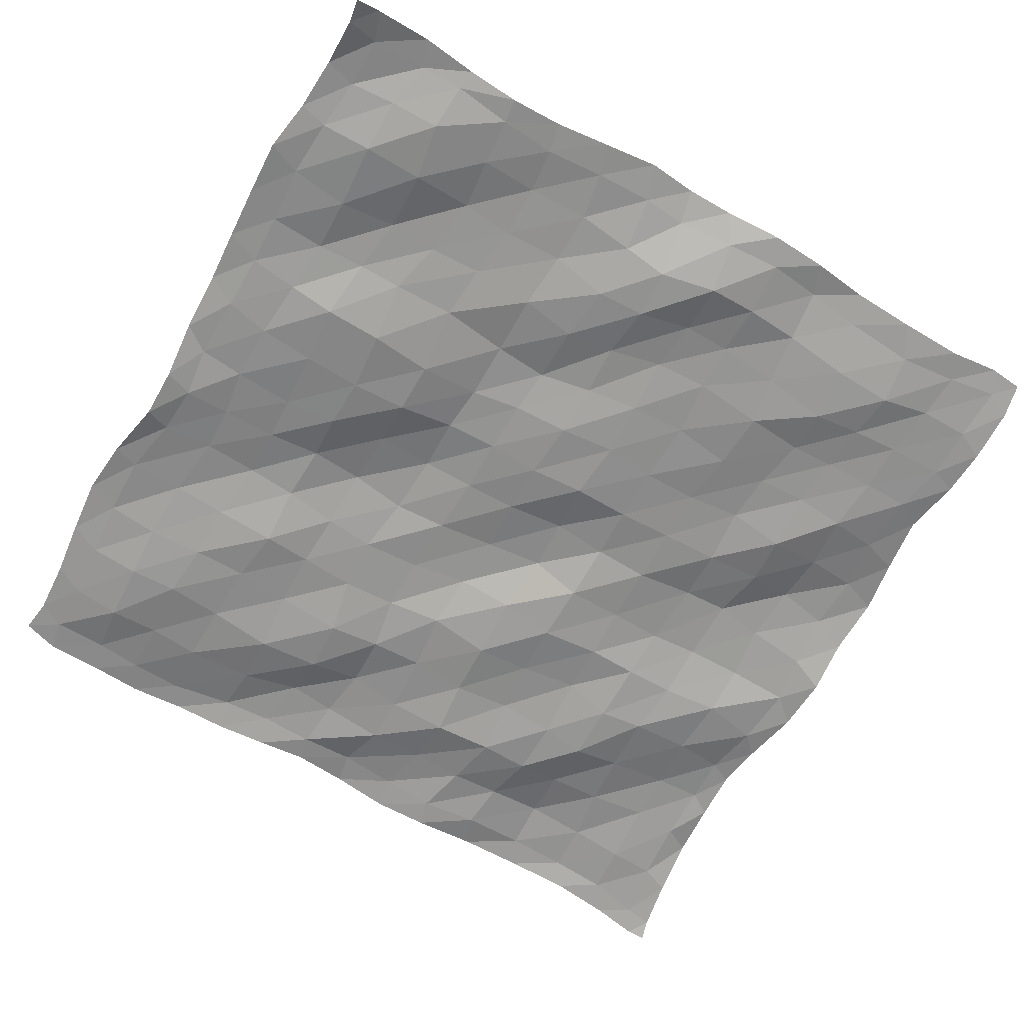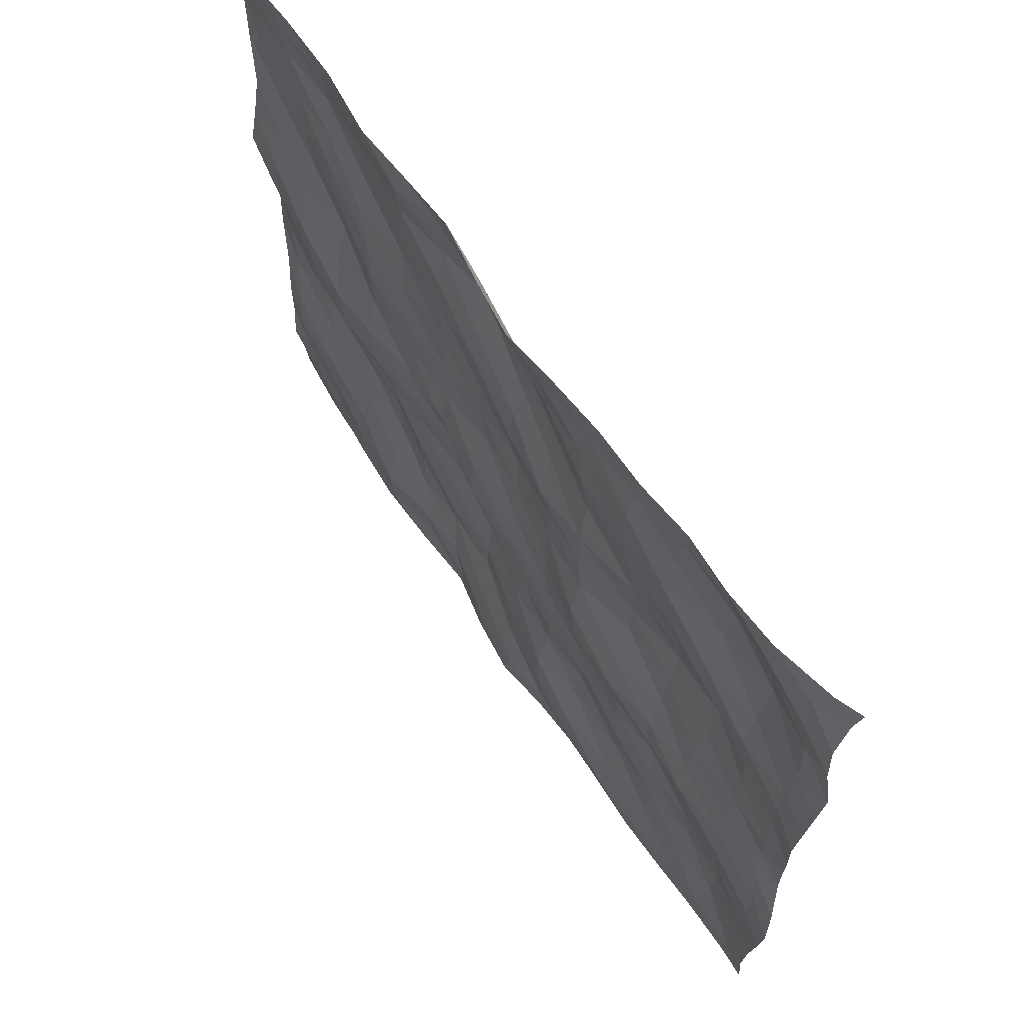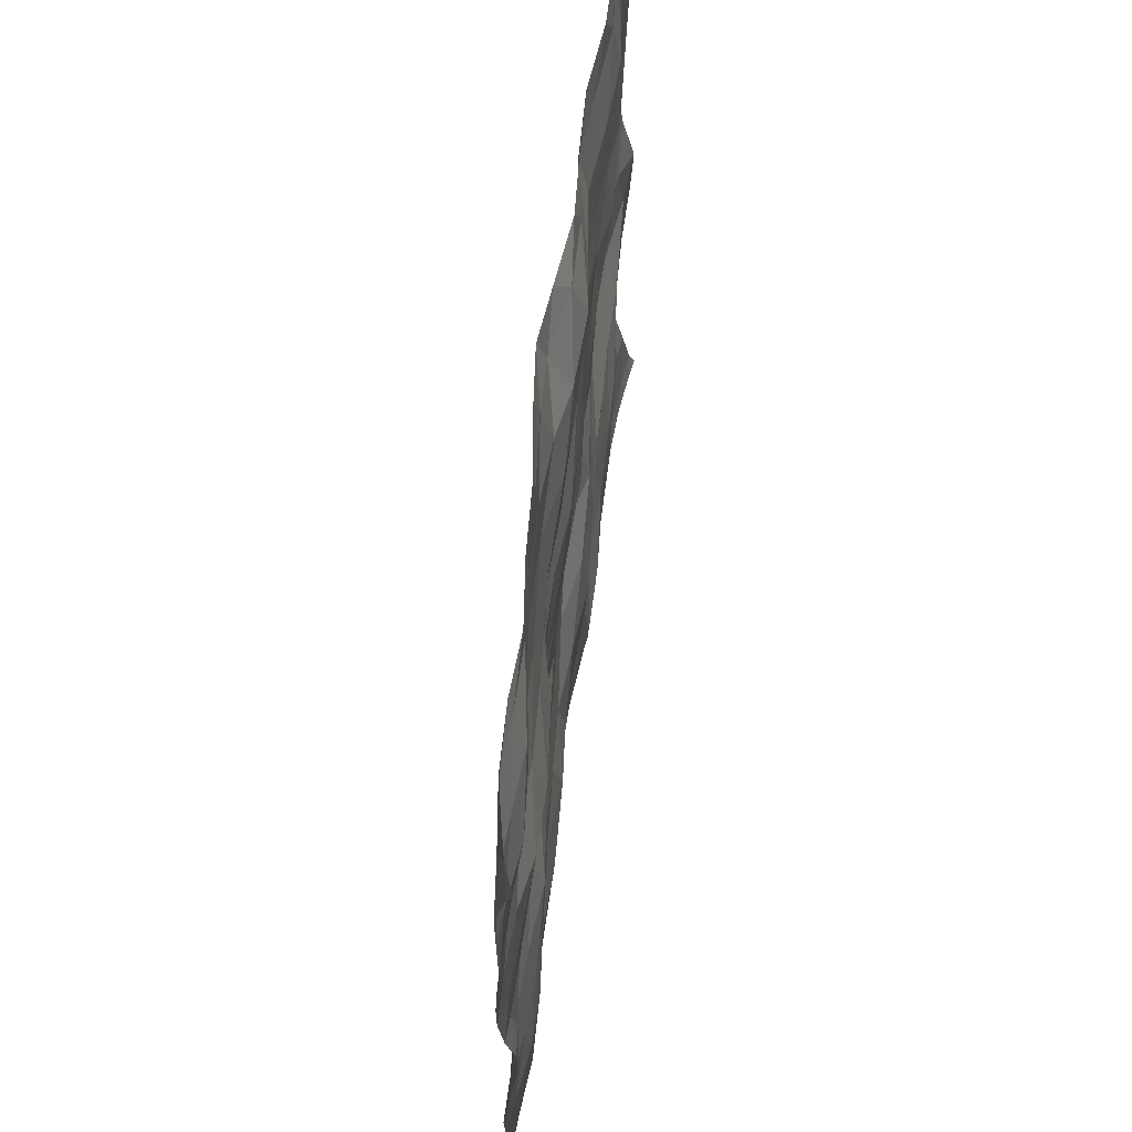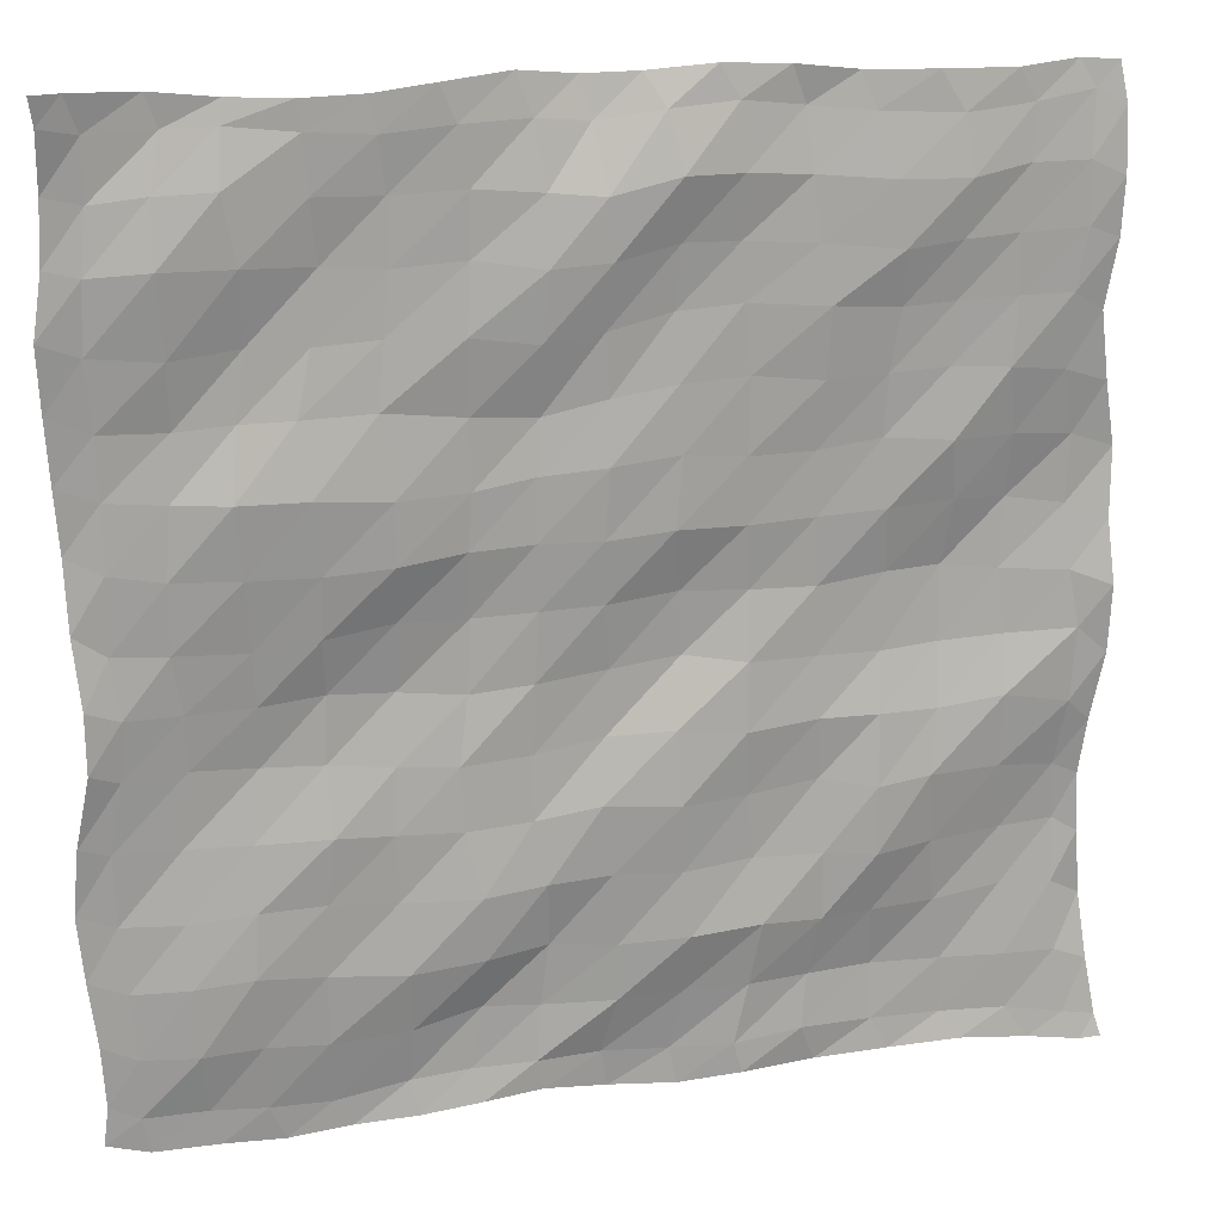
<metadata>
{"format":"obj","ext":"obj","renderer":"f3d","projection":"perspective","resolution":1024,"background":"white","views":[{"elev":-64.8,"azim":-30.0,"up":"+Y"},{"elev":67.1,"azim":-124.5,"up":"+Z"},{"elev":65.7,"azim":-83.0,"up":"+Z"},{"elev":19.4,"azim":-15.6,"up":"+Z"}]}
</metadata>
<code>
o Plane
v 15.21 -0.4677 -14.32
v 15.39 -0.6633 -15
v 14.75 -0.5345 -15.08
v -0.1525 0.2888 -13.81
v 0.07619 0.3455 -14.98
v -1.907 0.1292 -14.71
v -0.1142 -0.1059 2.011
v -0.0665 0.03514 0.1151
v -1.959 0.1031 0.06546
v 15 0.02573 1.366
v 15.1 -0.3622 -0.5635
v 13.86 0.01313 -0.09924
v 8.173 0.07093 -13.77
v 8.706 -0.01753 -14.79
v 6.338 -0.102 -14.77
v 8 -0.4549 -6.064
v 7.998 -0.5098 -8.178
v 6.389 -0.3917 -7.973
v 14.49 0.1174 -6.555
v 14.57 0.08034 -8.413
v 13.78 0.2204 -7.937
v -8.148 0.07186 -14.18
v -7.562 0.08934 -15.03
v -9.521 0.01727 -15.14
v -7.923 -0.3228 -5.883
v -8.157 -0.26 -7.887
v -10.12 -0.3252 -7.869
v -0.195 -0.2329 -5.814
v 0.09619 -0.1991 -7.994
v -1.828 -0.2093 -8.07
v -8.04 -0.3798 1.78
v -8.075 -0.2319 -0.06178
v -9.979 -0.1218 -0.2872
v -7.761 0.2165 10.1
v -8.057 0.1035 7.982
v -9.826 0.08176 8.082
v 0.1192 -0.2284 9.82
v -0.04098 0.06338 7.871
v -1.843 -0.07976 7.675
v 8.186 0.02304 2.223
v 8.293 0.2988 0.2644
v 6.133 0.008396 0.1177
v 8.408 -0.2274 9.682
v 8.454 0.04947 8.018
v 6.356 -0.1289 8.223
v 14.8 -0.08942 9.634
v 14.48 0.06702 7.542
v 13.52 -0.1176 8.159
v 12.38 -0.1686 -13.85
v 13.11 -0.3286 -14.87
v 10.97 -0.1976 -14.69
v 12.12 0.08862 -9.833
v 12.25 -0.1294 -12.09
v 10.3 0.07893 -12.05
v 14.73 0.1183 -10.45
v 14.93 -0.2414 -12.51
v 13.91 -0.1423 -12.14
v -4.09 0.1705 -13.77
v -3.729 -0.005794 -14.81
v -5.599 0.01284 -14.98
v -3.636 -0.2725 -10.17
v -3.708 0.2053 -11.83
v -5.795 -0.06389 -12.18
v 0.2623 -0.1102 -10.25
v 0.2735 -0.07966 -12.03
v -1.969 0.2179 -12.02
v -3.917 0.1422 1.949
v -3.837 0.391 -0.04309
v -5.951 0.1692 0.09366
v -3.795 0.1891 5.741
v -3.787 0.1313 3.656
v -5.995 -0.3068 3.693
v 0.07441 0.08753 6.001
v 0.03856 -0.1493 4.124
v -1.968 0.07993 3.954
v 11.91 0.4624 2.15
v 11.73 0.3447 0.04171
v 9.974 0.4184 0.3003
v 11.69 -0.1705 6.139
v 11.95 0.1343 4.105
v 10.06 -0.1882 4.145
v 14.78 0.1851 5.439
v 15.12 0.286 3.461
v 13.81 0.292 3.922
v 3.781 -0.2307 -13.87
v 4.037 -0.2785 -14.82
v 2.138 0.08604 -15.07
v 4.532 -0.5145 -9.958
v 4.204 -0.2505 -11.96
v 2.307 -0.08807 -11.96
v 7.994 -0.1187 -10.09
v 8.101 0.2033 -12
v 6.044 -0.1033 -11.94
v 4.09 -0.2389 -5.946
v 4.271 -0.2363 -7.926
v 2.146 -0.35 -8.091
v 4.06 -0.2402 -1.886
v 4.001 -0.3948 -3.969
v 1.96 -0.2602 -3.734
v 8.133 0.1611 -2.089
v 8.036 -0.222 -3.884
v 6.21 -0.2287 -3.835
v 11.84 -0.1295 -5.926
v 12.07 0.1571 -8.014
v 9.79 -0.1832 -8.069
v 11.99 0.1785 -1.92
v 11.93 -0.2195 -3.686
v 9.852 -0.162 -3.903
v 15.04 -0.2695 -2.645
v 14.67 -0.07383 -4.792
v 13.97 -0.1507 -4.103
v -11.68 -0.06232 -13.89
v -11.4 -0.03569 -15.01
v -13.39 -0.03878 -14.98
v -12.03 -0.3893 -9.938
v -11.9 -0.3885 -12.05
v -13.61 -0.1509 -12
v -8.246 -0.2671 -10.07
v -8.24 -0.2038 -12.22
v -10.1 -0.248 -12.06
v -12.06 0.02813 -5.844
v -12.13 -0.199 -8.025
v -13.96 -0.03254 -7.94
v -11.88 -0.07099 -1.902
v -11.8 0.03243 -3.571
v -13.65 -0.1544 -3.637
v -7.95 0.1405 -1.781
v -8.029 0.08116 -3.819
v -9.826 0.1885 -3.74
v -4.157 -0.09349 -6.207
v -3.736 -0.3595 -8.2
v -6.117 -0.148 -8.12
v -3.954 0.3058 -2.248
v -4.27 0.02788 -4.281
v -6.065 0.04965 -4.098
v 0.08744 0.2314 -1.865
v -0.04513 0.143 -3.852
v -2.136 0.1127 -4.175
v -12.15 -0.2206 1.939
v -12.15 -0.1689 -0.1451
v -13.79 -0.1362 -0.02359
v -11.83 0.02651 5.974
v -11.99 -0.1443 4.054
v -13.76 -0.03725 4.232
v -8.516 -0.1312 6.093
v -8.26 -0.5066 3.952
v -10.33 -0.4601 3.987
v -12.09 -0.4353 10.34
v -11.91 -0.2322 7.939
v -14.01 -0.1281 8.153
v -11.72 0.1463 13.89
v -12.08 -0.1535 12.25
v -13.72 -0.0215 12.08
v -8.12 0.002576 13.67
v -7.984 0.001293 11.98
v -10.31 -0.3107 12.3
v -3.701 0.2056 10.03
v -3.863 0.01572 7.973
v -6.128 0.1155 8.066
v -3.985 0.2718 13.63
v -3.68 0.2433 11.92
v -5.904 0.2885 11.85
v -0.305 0.4361 13.52
v -0.008048 -0.2008 11.59
v -1.632 0.1054 11.73
v 4.008 -0.05454 2.108
v 4.125 0.07323 0.1687
v 2.116 0.2046 0.2835
v 4.076 -0.01845 6.395
v 3.996 -0.05501 4.109
v 2.1 -0.1404 4.328
v 8.137 0.1176 6.135
v 8.023 0.1382 4.294
v 6.024 0.05618 4.092
v 3.778 0.08228 10.14
v 3.862 0.02286 8.431
v 1.911 0.1331 8.303
v 3.687 0.05061 13.95
v 3.808 -0.1091 12.02
v 2.028 -0.3501 12.06
v 7.613 0.187 13.46
v 8.19 -0.1342 11.62
v 5.801 0.1077 11.84
v 11.83 -0.08077 9.94
v 11.86 -0.08676 8.158
v 10.05 0.04857 8.09
v 12.17 0.07131 13.51
v 12.07 -0.05666 11.87
v 10.3 -0.2756 11.57
v 14.85 -0.01567 13.31
v 14.87 -0.1476 11.38
v 13.84 -0.0642 11.86
v 14.22 -0.334 -14.18
v -2.12 0.09752 -13.77
v -2.015 0.04383 2.047
v 13.72 0.3008 1.862
v 5.871 -0.2472 -13.61
v 6.245 -0.1528 -5.698
v 13.68 0.1512 -6.172
v -10.02 -0.06242 -14.04
v -10.15 -0.09936 -5.902
v -2.173 -0.01673 -6.14
v -10.13 -0.33 1.834
v -9.93 -0.2807 10.27
v -1.633 -0.1711 9.727
v 6.067 0.01091 2.161
v 6.03 2.9e-05 9.967
v 13.88 -0.105 9.995
v 10.35 0.04098 -13.82
v 9.993 0.03533 -10.08
v 13.77 0.03027 -9.941
v -5.878 0.1745 -13.88
v -5.883 -0.3587 -10.3
v -1.725 0.1218 -10.08
v -6.006 -0.3083 1.835
v -6.294 -0.06566 6.116
v -1.824 0.2563 5.58
v 10.25 0.1091 2.329
v 9.911 0.02294 6.238
v 13.42 0.05733 5.894
v 1.887 0.1615 -13.93
v 2.368 -0.4842 -10.11
v 6.365 -0.4143 -10.06
v 2.056 -0.4604 -6.004
v 2.211 0.2592 -1.653
v 6.13 -0.03437 -1.976
v 9.615 -0.4375 -5.872
v 9.928 0.2575 -1.989
v 14.14 -0.1523 -1.834
v -13.61 -0.07239 -13.86
v -14.68 0.08678 -14.66
v -14.54 0.04157 -13.45
v -13.79 -0.1196 -9.976
v -14.66 0.003151 -11.54
v -14.91 0.04569 -9.536
v -10.29 -0.4415 -9.829
v -14.01 -0.06356 -5.756
v -15.1 0.04883 -7.507
v -14.94 -0.1065 -5.472
v -13.55 -0.2808 -1.829
v -14.55 -0.3981 -3.266
v -14.56 -0.3754 -1.441
v -9.877 0.009759 -1.904
v -6.165 -0.1325 -6.069
v -5.996 0.394 -1.996
v -2.078 0.1201 -2.064
v -13.77 -0.1358 2.252
v -14.76 -0.1152 0.6415
v -14.83 0.04194 2.807
v -13.83 -0.0316 6.076
v -14.97 0.01444 4.732
v -15.1 -0.0612 6.654
v -10.1 -0.0176 6.077
v -13.91 -0.1781 10.24
v -15.21 -0.2042 8.637
v -14.93 -0.1238 10.5
v -13.72 -0.05533 13.87
v -14.84 -0.09964 12.38
v -14.15 -0.3004 14.99
v -14.87 -0.4315 14.15
v -12.1 0.09898 14.88
v -10.2 0.02278 13.93
v -10.1 0.1482 14.64
v -8.236 0.01806 14.54
v -5.874 0.2233 9.928
v -6.106 0.1869 13.48
v -6.316 0.211 14.55
v -4.453 0.2762 14.75
v -1.888 0.422 13.67
v -2.372 0.522 14.93
v -0.5897 0.6855 14.74
v 1.9 -0.2052 2.19
v 2.009 -0.05691 6.301
v 6.243 -0.0356 6.105
v 2.074 0.0265 10.19
v 1.68 0.05462 13.81
v 1.068 0.4658 14.78
v 3.117 0.1687 14.95
v 5.635 0.3656 13.68
v 5.19 0.2703 14.82
v 7.172 0.3439 14.57
v 10.15 -0.09268 9.837
v 10.07 -0.0505 13.33
v 9.36 0.08479 14.52
v 11.66 0.08349 14.48
v 13.95 0.1322 13.8
v 13.46 0.2453 14.64
v 14.64 0.1572 14.55
v -15.02 -0.6218 15.01
f 1 2 3
f 4 5 6
f 7 8 9
f 10 11 12
f 13 14 15
f 16 17 18
f 19 20 21
f 22 23 24
f 25 26 27
f 28 29 30
f 31 32 33
f 34 35 36
f 37 38 39
f 40 41 42
f 43 44 45
f 46 47 48
f 49 50 51
f 52 53 54
f 55 56 57
f 58 59 60
f 61 62 63
f 64 65 66
f 67 68 69
f 70 71 72
f 73 74 75
f 76 77 78
f 79 80 81
f 82 83 84
f 85 86 87
f 88 89 90
f 91 92 93
f 94 95 96
f 97 98 99
f 100 101 102
f 103 104 105
f 106 107 108
f 109 110 111
f 112 113 114
f 115 116 117
f 118 119 120
f 121 122 123
f 124 125 126
f 127 128 129
f 130 131 132
f 133 134 135
f 136 137 138
f 139 140 141
f 142 143 144
f 145 146 147
f 148 149 150
f 151 152 153
f 154 155 156
f 157 158 159
f 160 161 162
f 163 164 165
f 166 167 168
f 169 170 171
f 172 173 174
f 175 176 177
f 178 179 180
f 181 182 183
f 184 185 186
f 187 188 189
f 190 191 192
f 193 3 50
f 49 53 57
f 193 57 56
f 194 6 59
f 66 194 58
f 65 4 194
f 195 9 68
f 75 195 67
f 74 7 195
f 196 12 77
f 84 196 76
f 83 10 196
f 197 15 86
f 93 197 85
f 92 13 197
f 198 18 95
f 102 198 94
f 101 16 198
f 199 21 104
f 111 199 103
f 110 19 199
f 200 24 113
f 120 200 112
f 119 22 200
f 201 27 122
f 129 201 121
f 128 25 201
f 202 30 131
f 138 202 130
f 137 28 202
f 203 33 140
f 147 203 139
f 146 31 203
f 204 36 149
f 156 204 148
f 155 34 204
f 205 39 158
f 165 205 157
f 164 37 205
f 206 42 167
f 174 206 166
f 173 40 206
f 207 45 176
f 183 207 175
f 182 43 207
f 208 48 185
f 192 208 184
f 191 46 208
f 209 51 14
f 54 209 13
f 53 49 209
f 210 54 92
f 105 210 91
f 104 52 210
f 211 57 53
f 21 211 52
f 20 55 211
f 212 60 23
f 63 212 22
f 62 58 212
f 213 63 119
f 132 213 118
f 131 61 213
f 214 66 62
f 30 214 61
f 29 64 214
f 215 69 32
f 72 215 31
f 71 67 215
f 216 72 146
f 159 216 145
f 158 70 216
f 217 75 71
f 39 217 70
f 38 73 217
f 218 78 41
f 81 218 40
f 80 76 218
f 219 81 173
f 186 219 172
f 185 79 219
f 220 84 80
f 48 220 79
f 47 82 220
f 221 87 5
f 90 221 4
f 89 85 221
f 222 90 65
f 96 222 64
f 95 88 222
f 223 93 89
f 18 223 88
f 17 91 223
f 224 96 29
f 99 224 28
f 98 94 224
f 225 99 137
f 168 225 136
f 167 97 225
f 226 102 98
f 42 226 97
f 41 100 226
f 227 105 17
f 108 227 16
f 107 103 227
f 228 108 101
f 78 228 100
f 77 106 228
f 229 111 107
f 12 229 106
f 11 109 229
f 230 114 231
f 117 230 232
f 116 112 230
f 233 117 234
f 123 233 235
f 122 115 233
f 236 120 116
f 27 236 115
f 26 118 236
f 237 123 238
f 126 237 239
f 125 121 237
f 240 126 241
f 141 240 242
f 140 124 240
f 243 129 125
f 33 243 124
f 32 127 243
f 244 132 26
f 135 244 25
f 134 130 244
f 245 135 128
f 69 245 127
f 68 133 245
f 246 138 134
f 9 246 133
f 8 136 246
f 247 141 248
f 144 247 249
f 143 139 247
f 250 144 251
f 150 250 252
f 149 142 250
f 253 147 143
f 36 253 142
f 35 145 253
f 254 150 255
f 153 254 256
f 152 148 254
f 257 153 258
f 259 257 260
f 261 151 257
f 262 156 152
f 263 262 151
f 264 154 262
f 265 159 35
f 162 265 34
f 161 157 265
f 266 162 155
f 267 266 154
f 268 160 266
f 269 165 161
f 270 269 160
f 271 163 269
f 272 168 8
f 171 272 7
f 170 166 272
f 273 171 74
f 177 273 73
f 176 169 273
f 274 174 170
f 45 274 169
f 44 172 274
f 275 177 38
f 180 275 37
f 179 175 275
f 276 180 164
f 277 276 163
f 278 178 276
f 279 183 179
f 280 279 178
f 281 181 279
f 282 186 44
f 189 282 43
f 188 184 282
f 283 189 182
f 284 283 181
f 285 187 283
f 286 192 188
f 287 286 187
f 288 190 286
f 193 1 3
f 194 4 6
f 195 7 9
f 196 10 12
f 197 13 15
f 198 16 18
f 199 19 21
f 200 22 24
f 201 25 27
f 202 28 30
f 203 31 33
f 204 34 36
f 205 37 39
f 206 40 42
f 207 43 45
f 208 46 48
f 209 49 51
f 210 52 54
f 211 55 57
f 212 58 60
f 213 61 63
f 214 64 66
f 215 67 69
f 216 70 72
f 217 73 75
f 218 76 78
f 219 79 81
f 220 82 84
f 221 85 87
f 222 88 90
f 223 91 93
f 224 94 96
f 225 97 99
f 226 100 102
f 227 103 105
f 228 106 108
f 229 109 111
f 230 112 114
f 233 115 117
f 236 118 120
f 237 121 123
f 240 124 126
f 243 127 129
f 244 130 132
f 245 133 135
f 246 136 138
f 247 139 141
f 250 142 144
f 253 145 147
f 254 148 150
f 257 151 153
f 262 154 156
f 265 157 159
f 266 160 162
f 269 163 165
f 272 166 168
f 273 169 171
f 274 172 174
f 275 175 177
f 276 178 180
f 279 181 183
f 282 184 186
f 283 187 189
f 286 190 192
f 49 193 50
f 193 49 57
f 1 193 56
f 58 194 59
f 62 66 58
f 66 65 194
f 67 195 68
f 71 75 67
f 75 74 195
f 76 196 77
f 80 84 76
f 84 83 196
f 85 197 86
f 89 93 85
f 93 92 197
f 94 198 95
f 98 102 94
f 102 101 198
f 103 199 104
f 107 111 103
f 111 110 199
f 112 200 113
f 116 120 112
f 120 119 200
f 121 201 122
f 125 129 121
f 129 128 201
f 130 202 131
f 134 138 130
f 138 137 202
f 139 203 140
f 143 147 139
f 147 146 203
f 148 204 149
f 152 156 148
f 156 155 204
f 157 205 158
f 161 165 157
f 165 164 205
f 166 206 167
f 170 174 166
f 174 173 206
f 175 207 176
f 179 183 175
f 183 182 207
f 184 208 185
f 188 192 184
f 192 191 208
f 13 209 14
f 92 54 13
f 54 53 209
f 91 210 92
f 17 105 91
f 105 104 210
f 52 211 53
f 104 21 52
f 21 20 211
f 22 212 23
f 119 63 22
f 63 62 212
f 118 213 119
f 26 132 118
f 132 131 213
f 61 214 62
f 131 30 61
f 30 29 214
f 31 215 32
f 146 72 31
f 72 71 215
f 145 216 146
f 35 159 145
f 159 158 216
f 70 217 71
f 158 39 70
f 39 38 217
f 40 218 41
f 173 81 40
f 81 80 218
f 172 219 173
f 44 186 172
f 186 185 219
f 79 220 80
f 185 48 79
f 48 47 220
f 4 221 5
f 65 90 4
f 90 89 221
f 64 222 65
f 29 96 64
f 96 95 222
f 88 223 89
f 95 18 88
f 18 17 223
f 28 224 29
f 137 99 28
f 99 98 224
f 136 225 137
f 8 168 136
f 168 167 225
f 97 226 98
f 167 42 97
f 42 41 226
f 16 227 17
f 101 108 16
f 108 107 227
f 100 228 101
f 41 78 100
f 78 77 228
f 106 229 107
f 77 12 106
f 12 11 229
f 232 230 231
f 234 117 232
f 117 116 230
f 235 233 234
f 238 123 235
f 123 122 233
f 115 236 116
f 122 27 115
f 27 26 236
f 239 237 238
f 241 126 239
f 126 125 237
f 242 240 241
f 248 141 242
f 141 140 240
f 124 243 125
f 140 33 124
f 33 32 243
f 25 244 26
f 128 135 25
f 135 134 244
f 127 245 128
f 32 69 127
f 69 68 245
f 133 246 134
f 68 9 133
f 9 8 246
f 249 247 248
f 251 144 249
f 144 143 247
f 252 250 251
f 255 150 252
f 150 149 250
f 142 253 143
f 149 36 142
f 36 35 253
f 256 254 255
f 258 153 256
f 153 152 254
f 260 257 258
f 289 259 260
f 259 261 257
f 151 262 152
f 261 263 151
f 263 264 262
f 34 265 35
f 155 162 34
f 162 161 265
f 154 266 155
f 264 267 154
f 267 268 266
f 160 269 161
f 268 270 160
f 270 271 269
f 7 272 8
f 74 171 7
f 171 170 272
f 73 273 74
f 38 177 73
f 177 176 273
f 169 274 170
f 176 45 169
f 45 44 274
f 37 275 38
f 164 180 37
f 180 179 275
f 163 276 164
f 271 277 163
f 277 278 276
f 178 279 179
f 278 280 178
f 280 281 279
f 43 282 44
f 182 189 43
f 189 188 282
f 181 283 182
f 281 284 181
f 284 285 283
f 187 286 188
f 285 287 187
f 287 288 286

</code>
